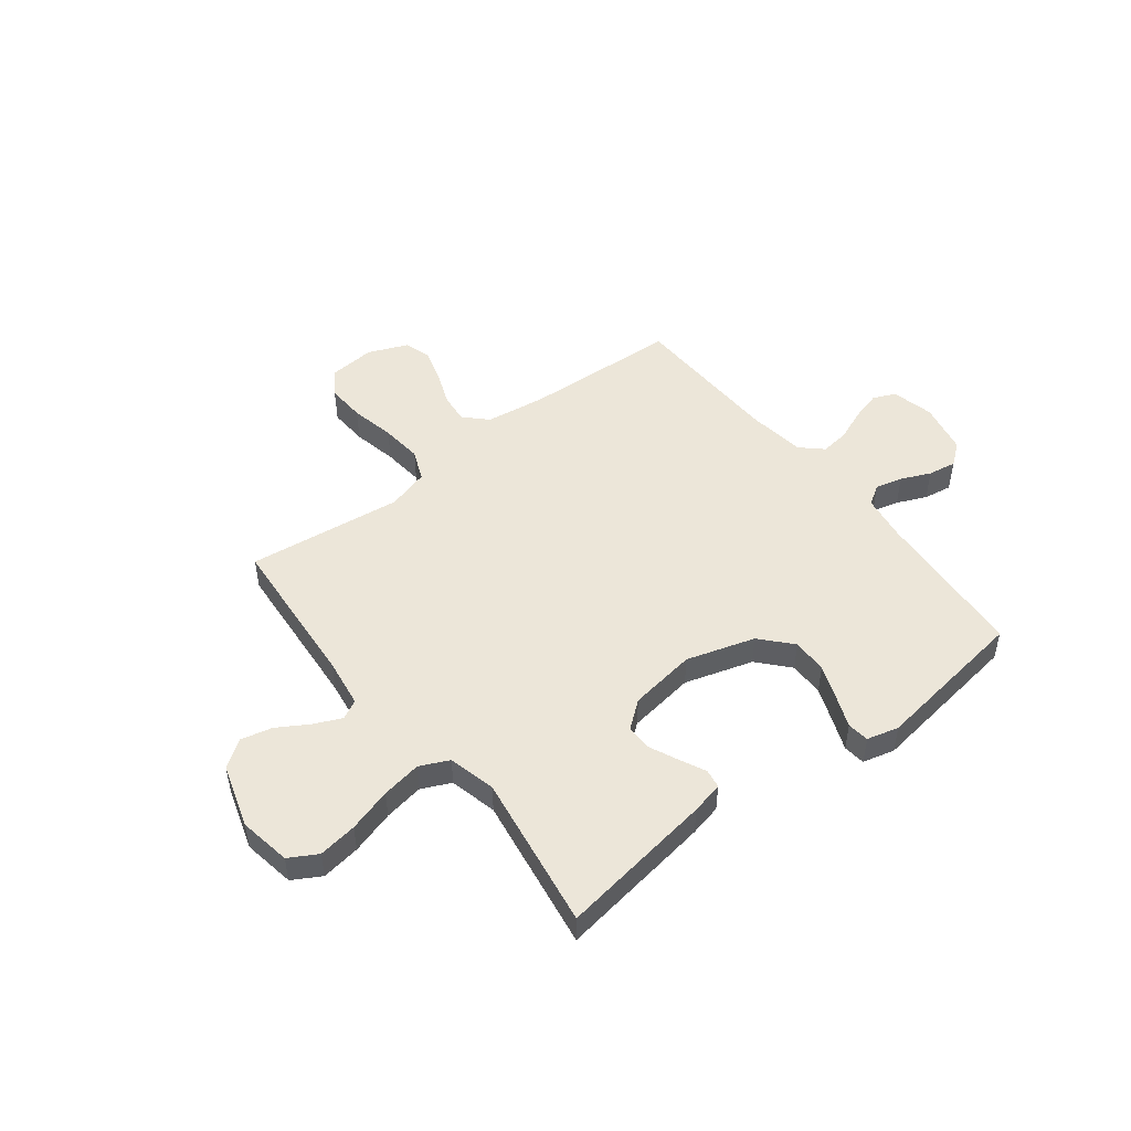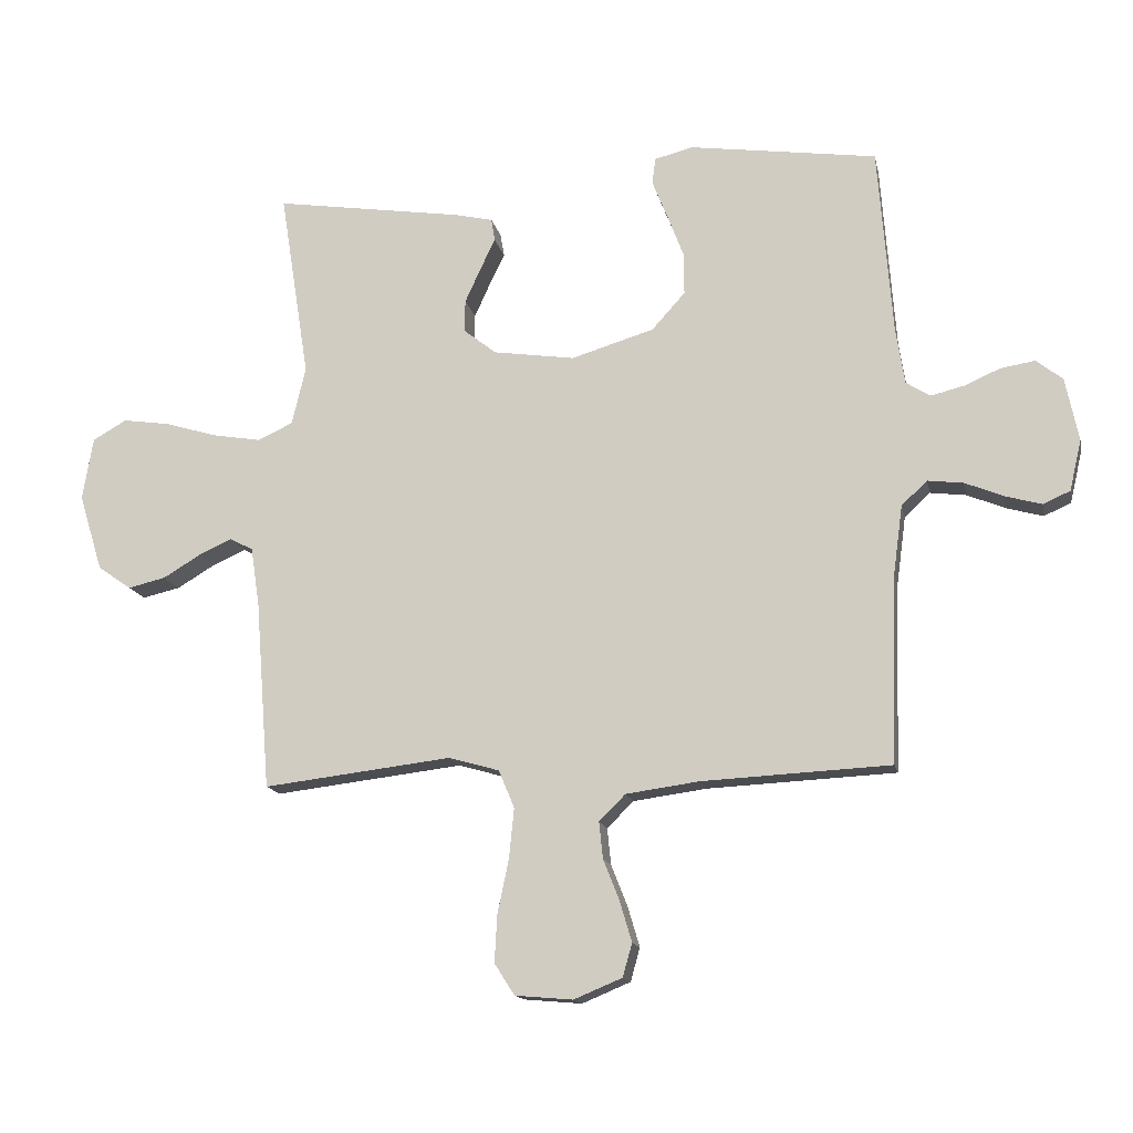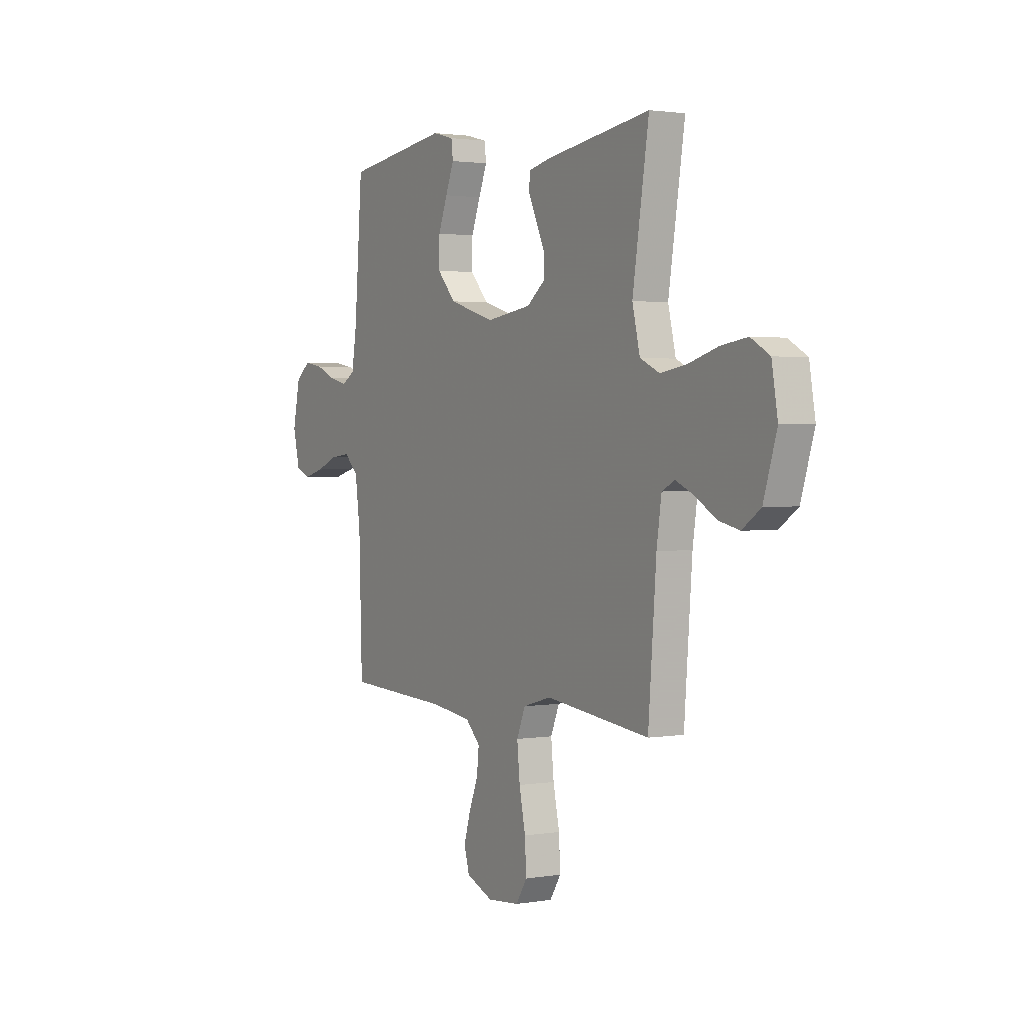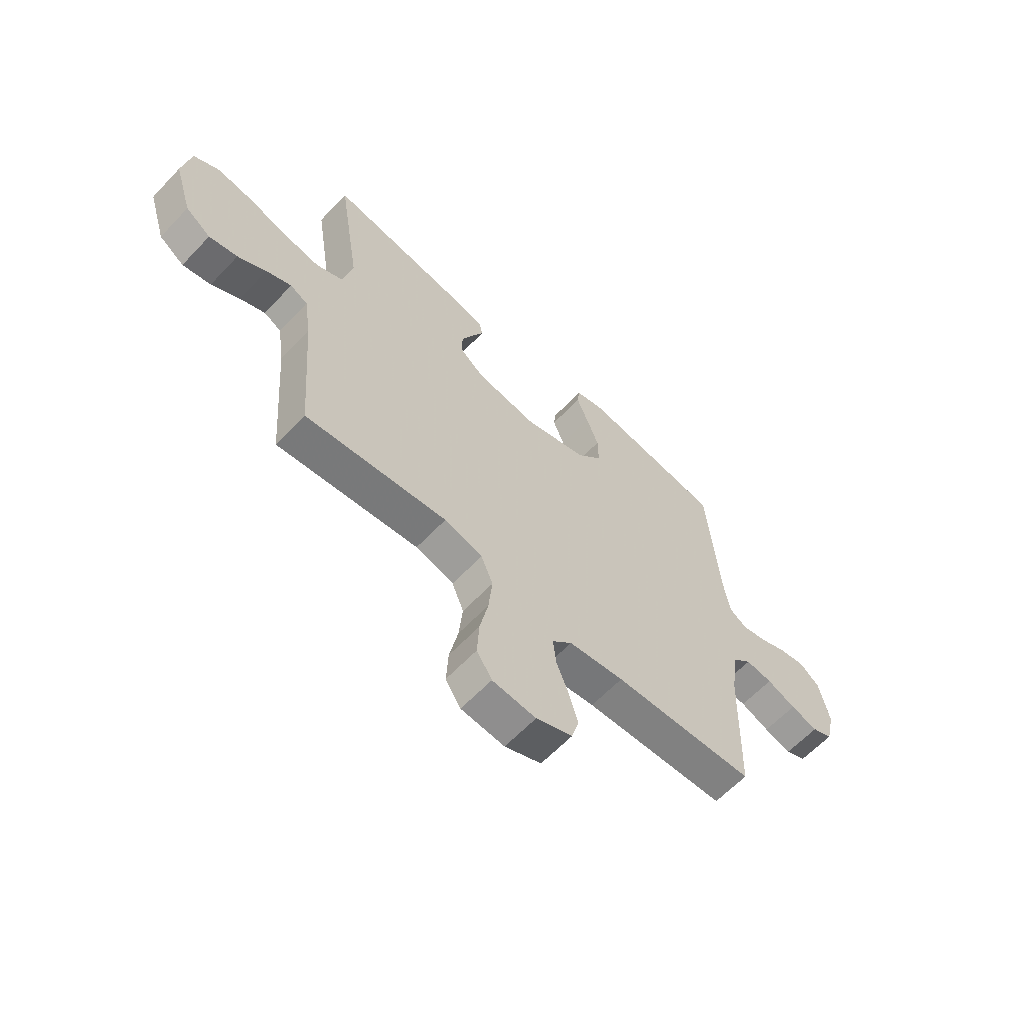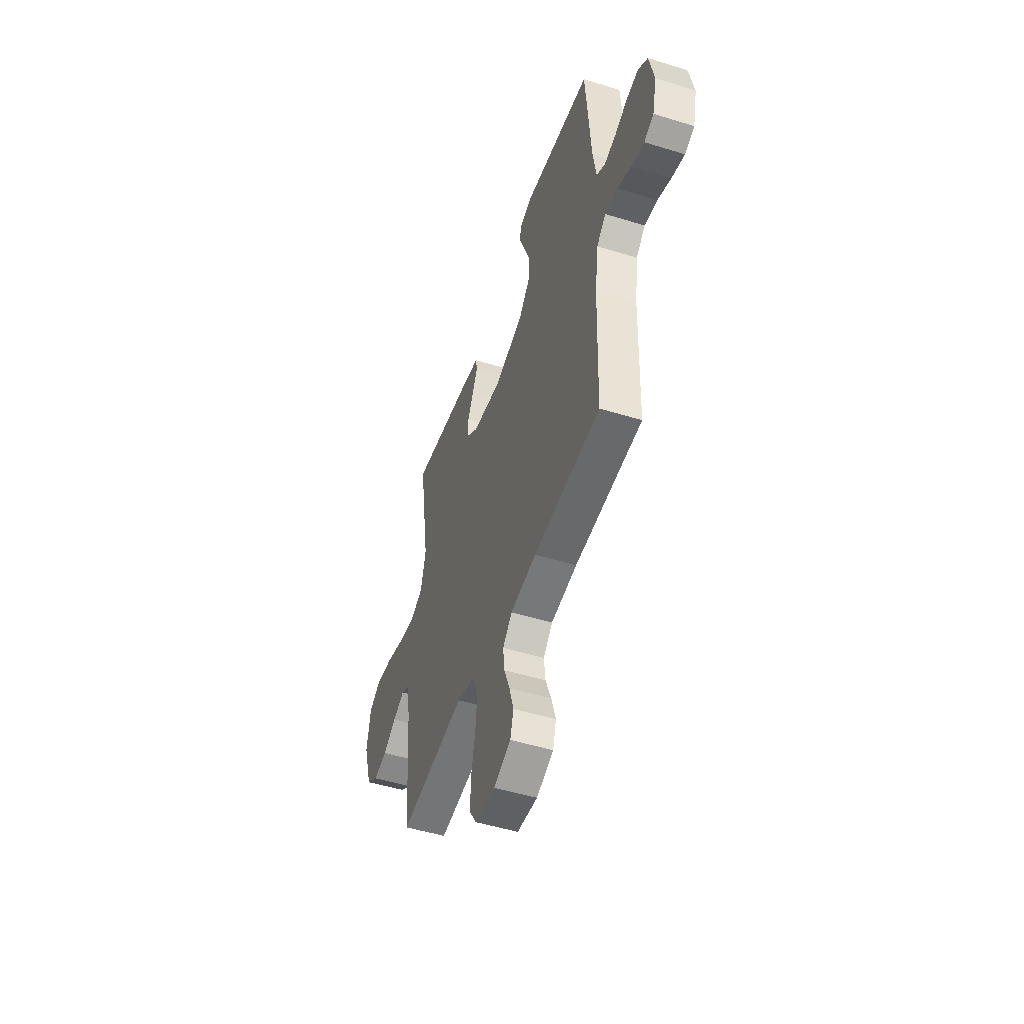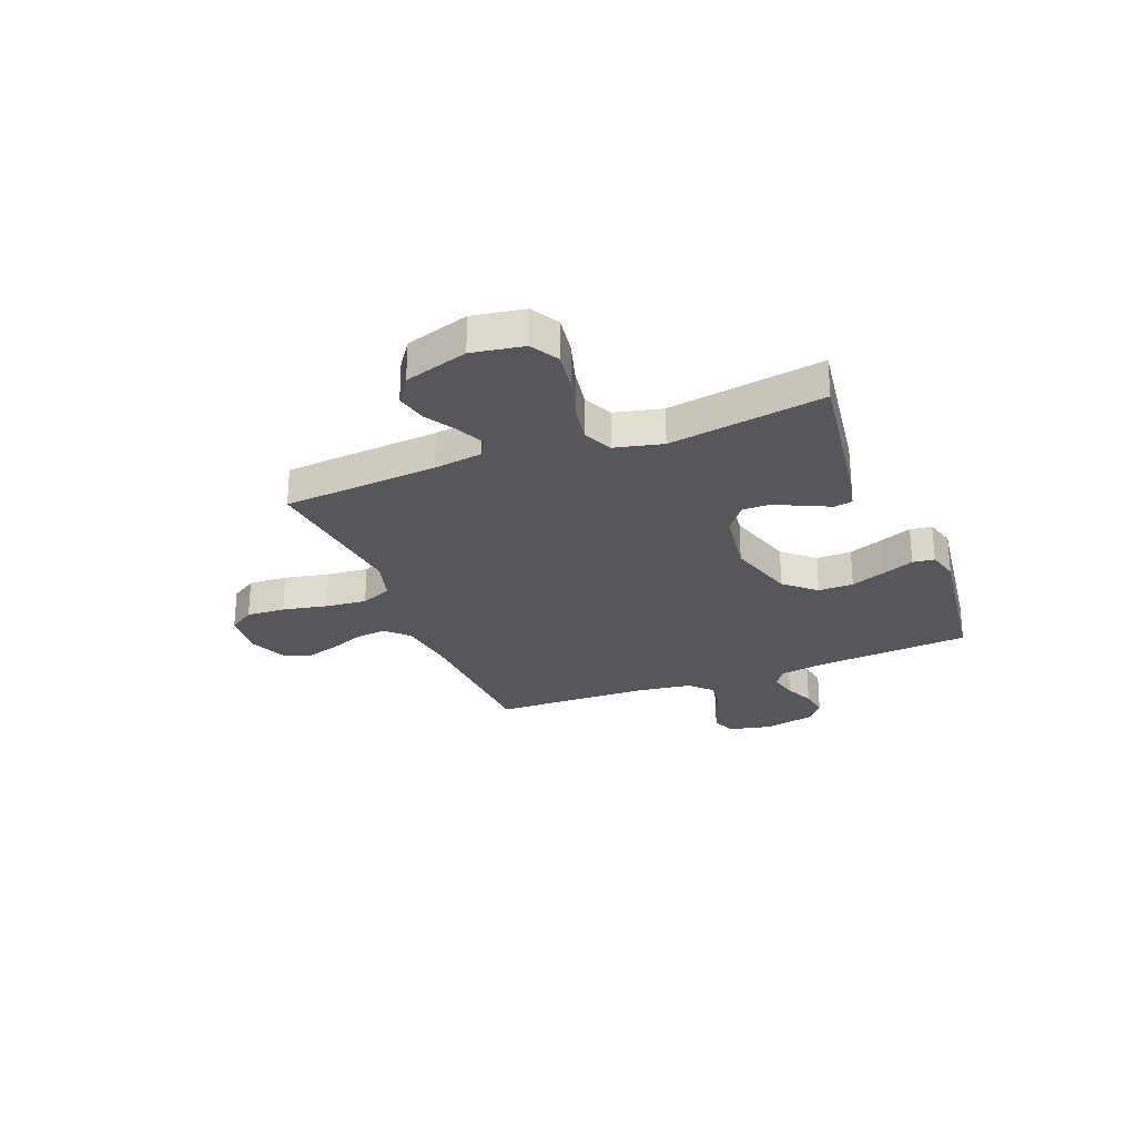
<metadata>
{"format":"obj","ext":"obj","renderer":"f3d","projection":"perspective","resolution":1024,"background":"white","views":[{"elev":49.2,"azim":-37.8,"up":"+Y"},{"elev":-14.5,"azim":11.4,"up":"+Z"},{"elev":1.8,"azim":-120.9,"up":"+Z"},{"elev":-62.1,"azim":-43.3,"up":"+Z"},{"elev":-49.8,"azim":71.2,"up":"+Z"},{"elev":-26.9,"azim":-68.4,"up":"+Y"}]}
</metadata>
<code>
v -0.5 0.07 0.5
v -0.2 0.07 0.455
v -0.138 0.07 0.441
v -0.132 0.07 0.405
v -0.156 0.07 0.355
v -0.181 0.07 0.3
v -0.182 0.07 0.249
v -0.13 0.07 0.208
v 0 0.07 0.189
v 0.132 0.07 0.229
v 0.185 0.07 0.288
v 0.184 0.07 0.356
v 0.158 0.07 0.424
v 0.134 0.07 0.484
v 0.139 0.07 0.526
v 0.2 0.07 0.542
v 0.5 0.07 0.5
v 0.523 0.07 0.2
v 0.537 0.07 0.111
v 0.575 0.07 0.087
v 0.628 0.07 0.1
v 0.685 0.07 0.125
v 0.74 0.07 0.134
v 0.782 0.07 0.101
v 0.803 0.07 0
v 0.784 0.07 -0.081
v 0.741 0.07 -0.1
v 0.683 0.07 -0.084
v 0.622 0.07 -0.059
v 0.565 0.07 -0.052
v 0.524 0.07 -0.09
v 0.509 0.07 -0.2
v 0.5 0.07 -0.5
v 0.2 0.07 -0.515
v 0.083 0.07 -0.531
v 0.041 0.07 -0.573
v 0.047 0.07 -0.631
v 0.073 0.07 -0.697
v 0.092 0.07 -0.761
v 0.077 0.07 -0.814
v 0 0.07 -0.846
v -0.092 0.07 -0.838
v -0.124 0.07 -0.788
v -0.12 0.07 -0.713
v -0.102 0.07 -0.627
v -0.094 0.07 -0.547
v -0.119 0.07 -0.487
v -0.2 0.07 -0.464
v -0.5 0.07 -0.5
v -0.523 0.07 -0.2
v -0.537 0.07 -0.105
v -0.574 0.07 -0.086
v -0.627 0.07 -0.11
v -0.687 0.07 -0.146
v -0.747 0.07 -0.16
v -0.8 0.07 -0.123
v -0.838 0.07 0
v -0.821 0.07 0.1
v -0.767 0.07 0.131
v -0.692 0.07 0.12
v -0.608 0.07 0.095
v -0.531 0.07 0.082
v -0.475 0.07 0.108
v -0.453 0.07 0.2
v -0.5 0 0.5
v -0.2 0 0.455
v -0.138 0 0.441
v -0.132 0 0.405
v -0.156 0 0.355
v -0.181 0 0.3
v -0.182 0 0.249
v -0.13 0 0.208
v 0 0 0.189
v 0.132 0 0.229
v 0.185 0 0.288
v 0.184 0 0.356
v 0.158 0 0.424
v 0.134 0 0.484
v 0.139 0 0.526
v 0.2 0 0.542
v 0.5 0 0.5
v 0.523 0 0.2
v 0.537 0 0.111
v 0.575 0 0.087
v 0.628 0 0.1
v 0.685 0 0.125
v 0.74 0 0.134
v 0.782 0 0.101
v 0.803 0 0
v 0.784 0 -0.081
v 0.741 0 -0.1
v 0.683 0 -0.084
v 0.622 0 -0.059
v 0.565 0 -0.052
v 0.524 0 -0.09
v 0.509 0 -0.2
v 0.5 0 -0.5
v 0.2 0 -0.515
v 0.083 0 -0.531
v 0.041 0 -0.573
v 0.047 0 -0.631
v 0.073 0 -0.697
v 0.092 0 -0.761
v 0.077 0 -0.814
v 0 0 -0.846
v -0.092 0 -0.838
v -0.124 0 -0.788
v -0.12 0 -0.713
v -0.102 0 -0.627
v -0.094 0 -0.547
v -0.119 0 -0.487
v -0.2 0 -0.464
v -0.5 0 -0.5
v -0.523 0 -0.2
v -0.537 0 -0.105
v -0.574 0 -0.086
v -0.627 0 -0.11
v -0.687 0 -0.146
v -0.747 0 -0.16
v -0.8 0 -0.123
v -0.838 0 0
v -0.821 0 0.1
v -0.767 0 0.131
v -0.692 0 0.12
v -0.608 0 0.095
v -0.531 0 0.082
v -0.475 0 0.108
v -0.453 0 0.2
f 59 60 61
f 58 59 61
f 57 58 61
f 56 57 61
f 55 56 61
f 54 55 61
f 53 54 61
f 52 53 61 62
f 51 52 62 63
f 48 49 50
f 50 51 63
f 48 50 63
f 47 48 63
f 43 44 45
f 42 43 45
f 41 42 45
f 40 41 45
f 39 40 45
f 38 39 45
f 37 38 45
f 36 37 45 46
f 35 36 46 47
f 32 33 34
f 47 63 64
f 35 47 64
f 34 35 64
f 32 34 64
f 31 32 64
f 27 28 29
f 26 27 29
f 25 26 29
f 24 25 29
f 23 24 29
f 22 23 29
f 21 22 29
f 20 21 29 30
f 16 17 18
f 15 16 18
f 14 15 18
f 13 14 18
f 12 13 18 19
f 11 12 19
f 20 30 31
f 19 20 31
f 11 19 31
f 10 11 31
f 3 4 5
f 2 3 5
f 1 2 5
f 64 1 5
f 64 5 6
f 9 10 31
f 8 9 31 64
f 7 8 64
f 6 7 64
f 125 124 123
f 125 123 122
f 125 122 121
f 125 121 120
f 125 120 119
f 125 119 118
f 125 118 117
f 126 125 117 116
f 127 126 116 115
f 114 113 112
f 127 115 114
f 127 114 112
f 127 112 111
f 109 108 107
f 109 107 106
f 109 106 105
f 109 105 104
f 109 104 103
f 109 103 102
f 109 102 101
f 110 109 101 100
f 111 110 100 99
f 98 97 96
f 128 127 111
f 128 111 99
f 128 99 98
f 128 98 96
f 128 96 95
f 93 92 91
f 93 91 90
f 93 90 89
f 93 89 88
f 93 88 87
f 93 87 86
f 93 86 85
f 94 93 85 84
f 82 81 80
f 82 80 79
f 82 79 78
f 82 78 77
f 83 82 77 76
f 83 76 75
f 95 94 84
f 95 84 83
f 95 83 75
f 95 75 74
f 69 68 67
f 69 67 66
f 69 66 65
f 69 65 128
f 70 69 128
f 95 74 73
f 128 95 73 72
f 128 72 71
f 128 71 70
f 1 65 66 2
f 2 66 67 3
f 3 67 68 4
f 4 68 69 5
f 5 69 70 6
f 6 70 71 7
f 7 71 72 8
f 8 72 73 9
f 9 73 74 10
f 10 74 75 11
f 11 75 76 12
f 12 76 77 13
f 13 77 78 14
f 14 78 79 15
f 15 79 80 16
f 16 80 81 17
f 17 81 82 18
f 18 82 83 19
f 19 83 84 20
f 20 84 85 21
f 21 85 86 22
f 22 86 87 23
f 23 87 88 24
f 24 88 89 25
f 25 89 90 26
f 26 90 91 27
f 27 91 92 28
f 28 92 93 29
f 29 93 94 30
f 30 94 95 31
f 31 95 96 32
f 32 96 97 33
f 33 97 98 34
f 34 98 99 35
f 35 99 100 36
f 36 100 101 37
f 37 101 102 38
f 38 102 103 39
f 39 103 104 40
f 40 104 105 41
f 41 105 106 42
f 42 106 107 43
f 43 107 108 44
f 44 108 109 45
f 45 109 110 46
f 46 110 111 47
f 47 111 112 48
f 48 112 113 49
f 49 113 114 50
f 50 114 115 51
f 51 115 116 52
f 52 116 117 53
f 53 117 118 54
f 54 118 119 55
f 55 119 120 56
f 56 120 121 57
f 57 121 122 58
f 58 122 123 59
f 59 123 124 60
f 60 124 125 61
f 61 125 126 62
f 62 126 127 63
f 63 127 128 64
f 64 128 65 1

</code>
